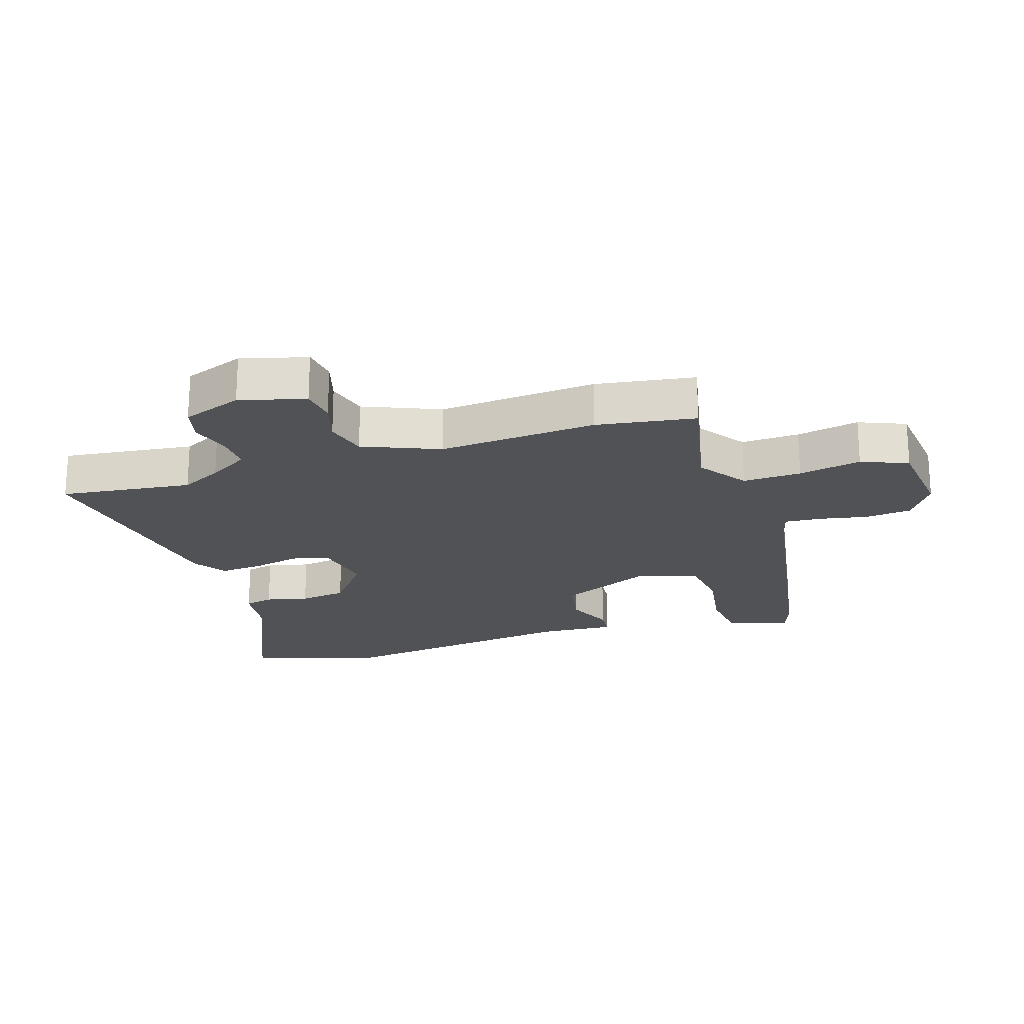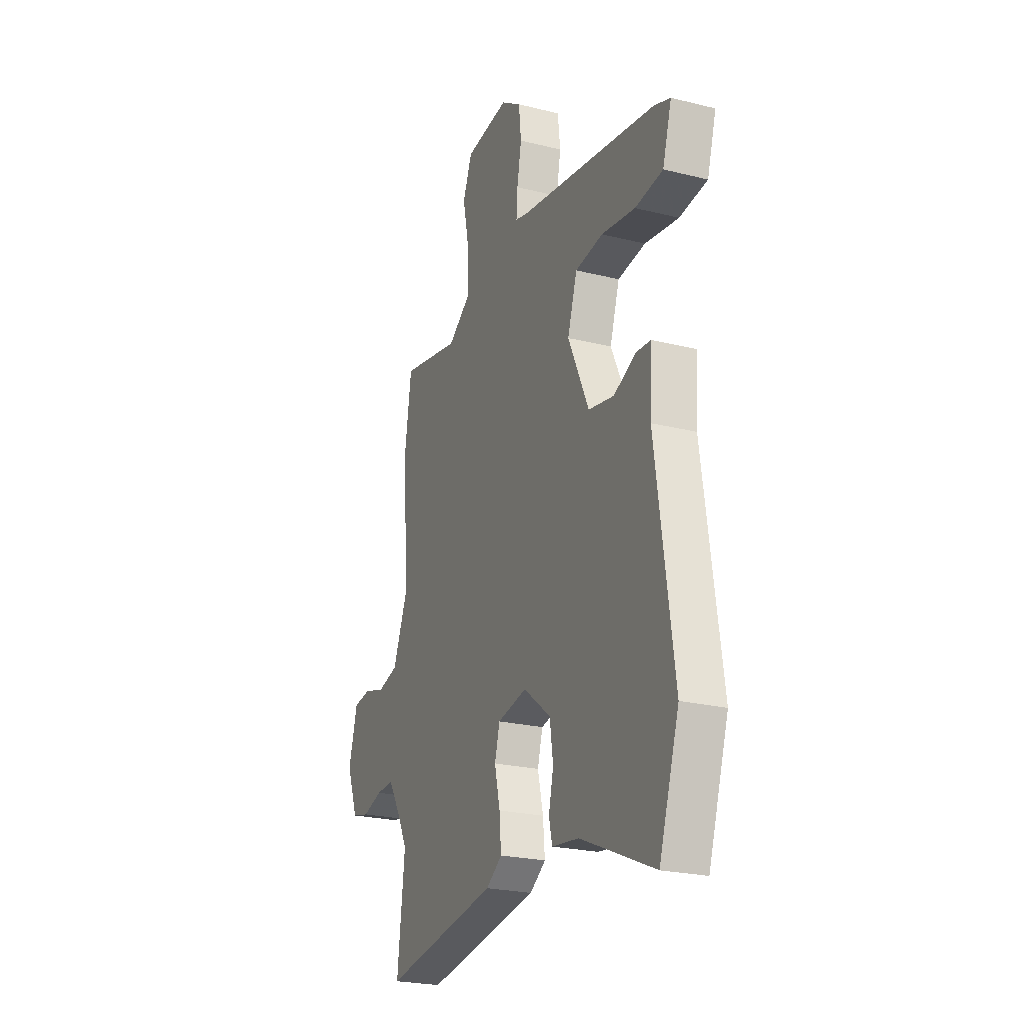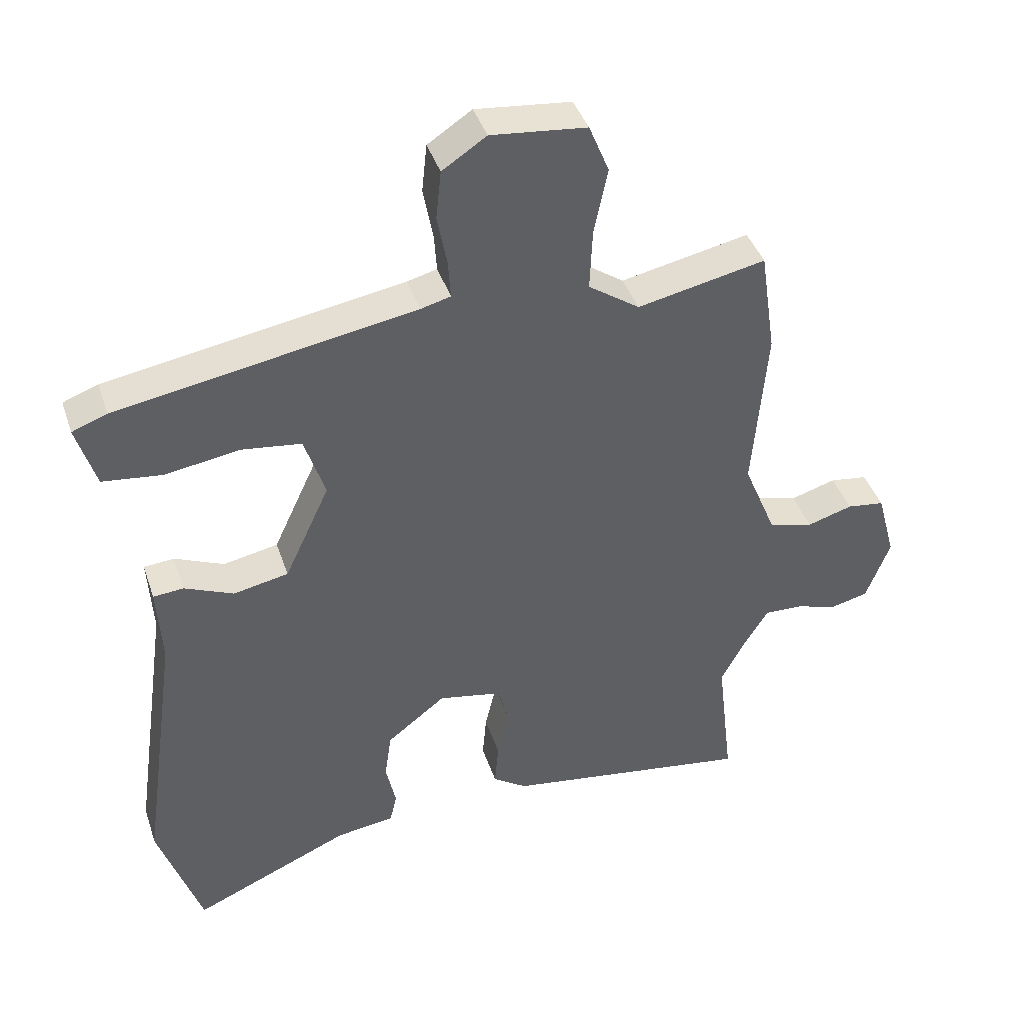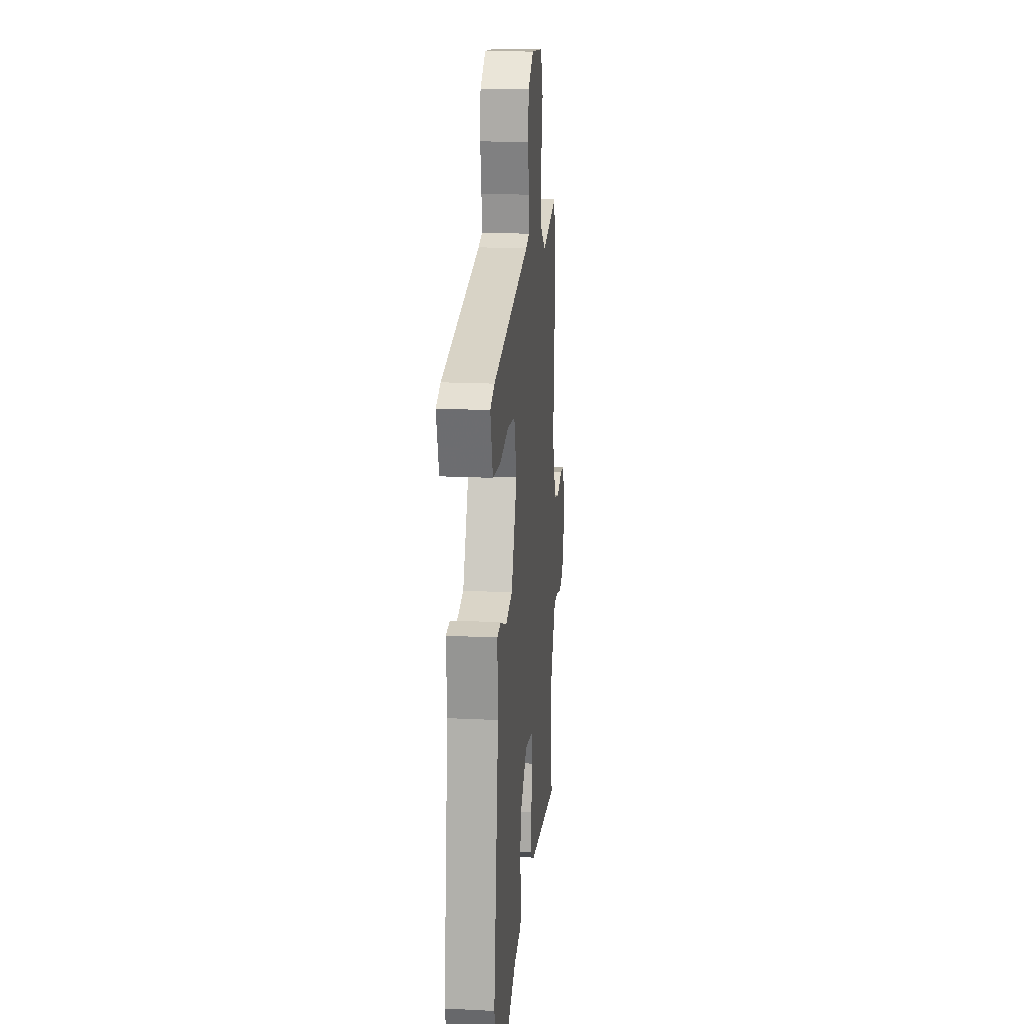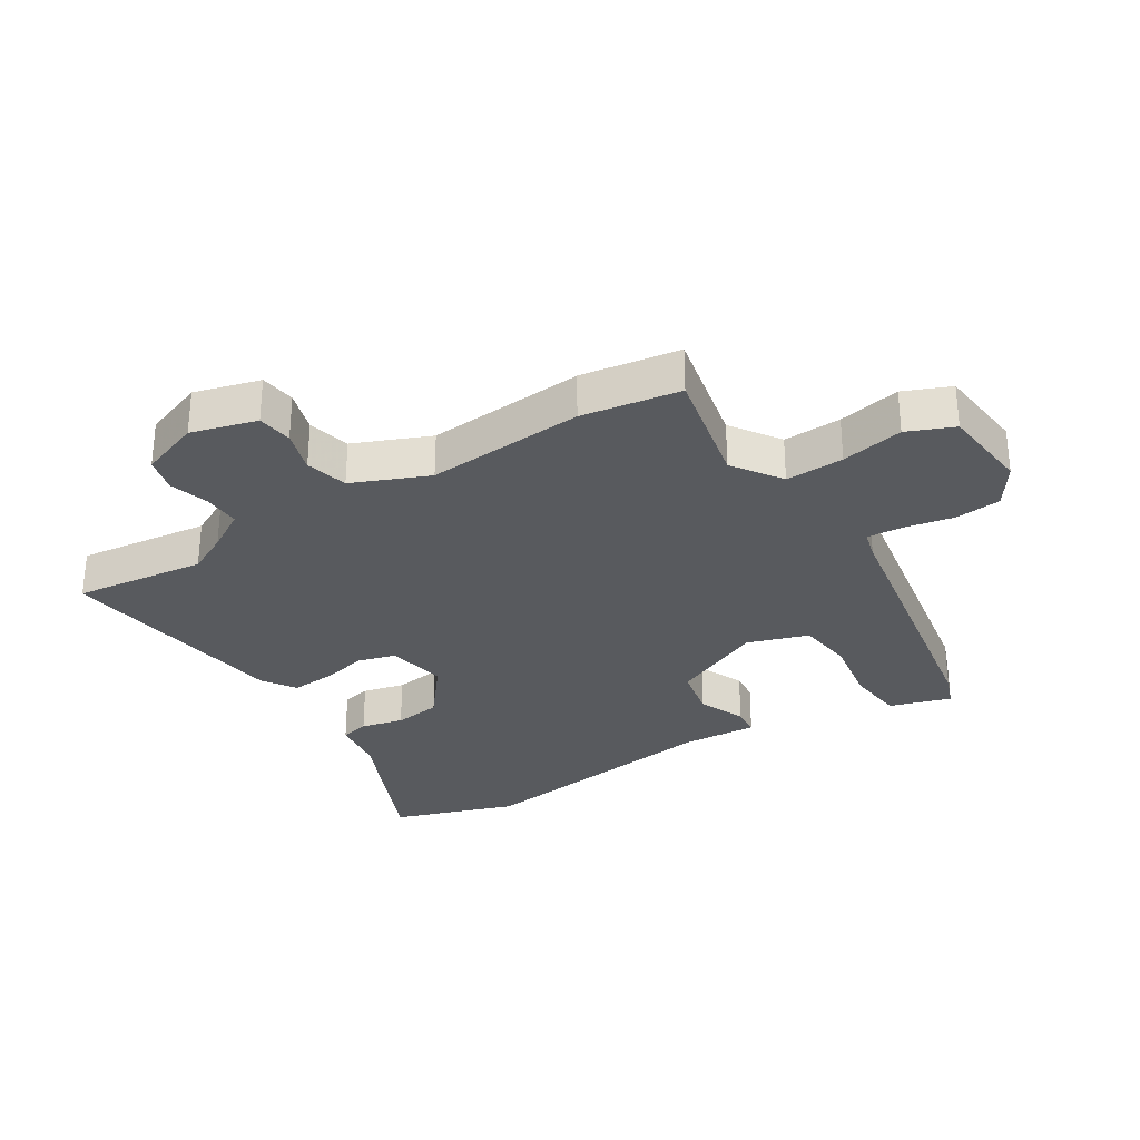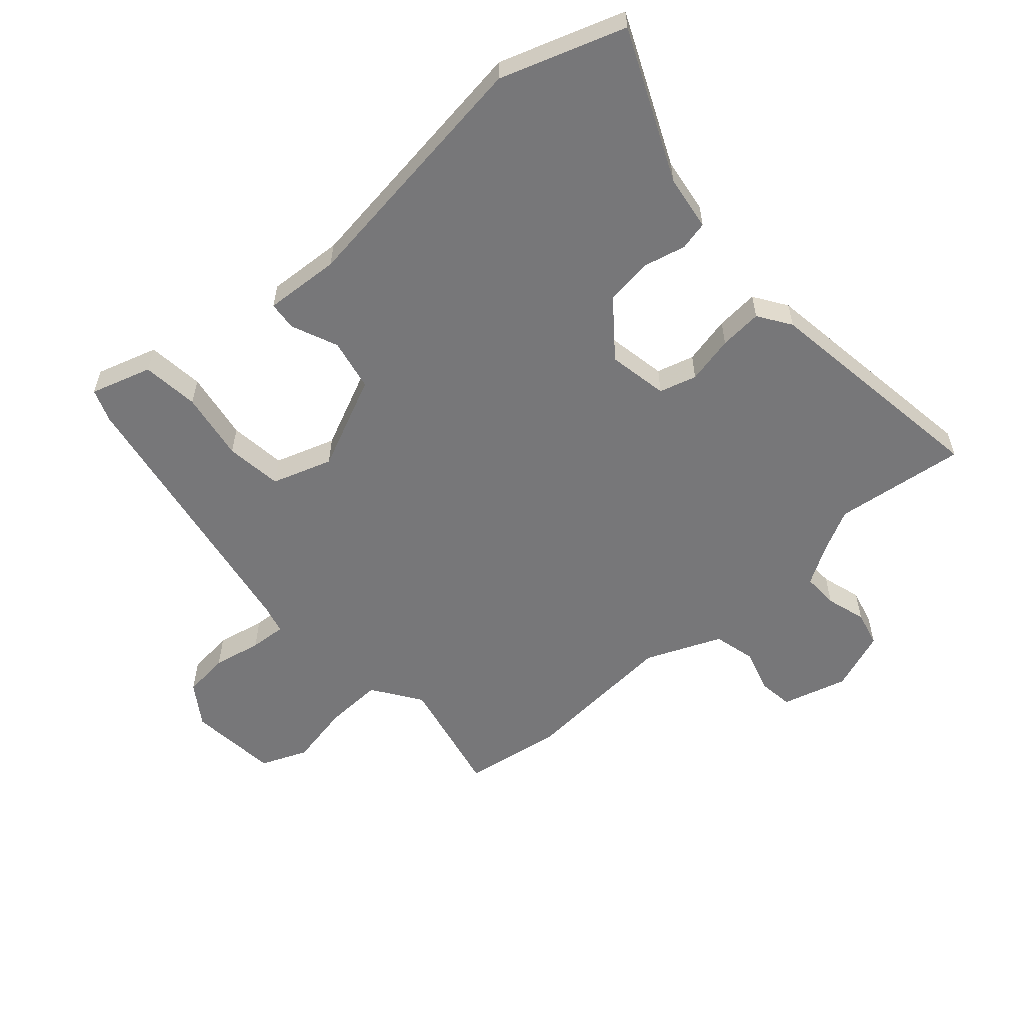
<metadata>
{"format":"obj","ext":"obj","renderer":"f3d","projection":"perspective","resolution":1024,"background":"white","views":[{"elev":-21.1,"azim":-72.4,"up":"+Y"},{"elev":-23.8,"azim":67.4,"up":"+Z"},{"elev":41.4,"azim":162.1,"up":"+Z"},{"elev":18.5,"azim":95.4,"up":"+Z"},{"elev":-30.5,"azim":-58.3,"up":"+Y"},{"elev":-57.2,"azim":131.1,"up":"+Y"}]}
</metadata>
<code>
v 0.495 0.07 0.46
v 0.549 0.07 0.44
v 0.519 0.07 0.34
v 0.426 0.07 0.329
v 0.313 0.07 0.347
v 0.22 0.07 0.335
v 0.188 0.07 0.236
v 0.258 0.07 0.085
v 0.343 0.07 0.068
v 0.419 0.07 0.101
v 0.466 0.07 0.097
v 0.459 0.07 -0.027
v 0.518 0.07 -0.444
v 0.451 0.07 -0.647
v 0.205 0.07 -0.54
v 0.115 0.07 -0.528
v 0.104 0.07 -0.481
v 0.12 0.07 -0.412
v 0.109 0.07 -0.335
v 0.018 0.07 -0.264
v -0.08 0.07 -0.283
v -0.097 0.07 -0.344
v -0.079 0.07 -0.422
v -0.073 0.07 -0.492
v -0.126 0.07 -0.528
v -0.51 0.07 -0.586
v -0.485 0.07 -0.371
v -0.52 0.07 -0.304
v -0.56 0.07 -0.239
v -0.619 0.07 -0.241
v -0.684 0.07 -0.261
v -0.742 0.07 -0.247
v -0.779 0.07 -0.149
v -0.75 0.07 -0.042
v -0.692 0.07 -0.034
v -0.622 0.07 -0.055
v -0.553 0.07 -0.037
v -0.502 0.07 0.087
v -0.523 0.07 0.345
v -0.499 0.07 0.506
v -0.301 0.07 0.465
v -0.222 0.07 0.52
v -0.226 0.07 0.615
v -0.247 0.07 0.717
v -0.216 0.07 0.793
v -0.069 0.07 0.809
v -0.001 0.07 0.764
v 0.007 0.07 0.689
v -0.008 0.07 0.609
v -0.012 0.07 0.55
v 0.034 0.07 0.538
v 0.495 0 0.46
v 0.549 0 0.44
v 0.519 0 0.34
v 0.426 0 0.329
v 0.313 0 0.347
v 0.22 0 0.335
v 0.188 0 0.236
v 0.258 0 0.085
v 0.343 0 0.068
v 0.419 0 0.101
v 0.466 0 0.097
v 0.459 0 -0.027
v 0.518 0 -0.444
v 0.451 0 -0.647
v 0.205 0 -0.54
v 0.115 0 -0.528
v 0.104 0 -0.481
v 0.12 0 -0.412
v 0.109 0 -0.335
v 0.018 0 -0.264
v -0.08 0 -0.283
v -0.097 0 -0.344
v -0.079 0 -0.422
v -0.073 0 -0.492
v -0.126 0 -0.528
v -0.51 0 -0.586
v -0.485 0 -0.371
v -0.52 0 -0.304
v -0.56 0 -0.239
v -0.619 0 -0.241
v -0.684 0 -0.261
v -0.742 0 -0.247
v -0.779 0 -0.149
v -0.75 0 -0.042
v -0.692 0 -0.034
v -0.622 0 -0.055
v -0.553 0 -0.037
v -0.502 0 0.087
v -0.523 0 0.345
v -0.499 0 0.506
v -0.301 0 0.465
v -0.222 0 0.52
v -0.226 0 0.615
v -0.247 0 0.717
v -0.216 0 0.793
v -0.069 0 0.809
v -0.001 0 0.764
v 0.007 0 0.689
v -0.008 0 0.609
v -0.012 0 0.55
v 0.034 0 0.538
f 47 48 49
f 46 47 49
f 45 46 49
f 44 45 49
f 43 44 49
f 42 43 49 50
f 41 42 50 51
f 38 39 40 41
f 37 38 41 51
f 34 35 36
f 33 34 36
f 32 33 36
f 31 32 36
f 30 31 36
f 29 30 36 37
f 28 29 37 51
f 25 26 27
f 24 25 27
f 23 24 27
f 22 23 27
f 27 28 51
f 22 27 51
f 21 22 51
f 15 16 17 18
f 15 18 19
f 14 15 19
f 13 14 19
f 12 13 19
f 12 19 20
f 11 12 20
f 10 11 20
f 9 10 20
f 3 4 5
f 2 3 5
f 1 2 5
f 51 1 5
f 51 5 6
f 21 51 6 7
f 8 9 20 21
f 7 8 21
f 100 99 98
f 100 98 97
f 100 97 96
f 100 96 95
f 100 95 94
f 101 100 94 93
f 102 101 93 92
f 92 91 90 89
f 102 92 89 88
f 87 86 85
f 87 85 84
f 87 84 83
f 87 83 82
f 87 82 81
f 88 87 81 80
f 102 88 80 79
f 78 77 76
f 78 76 75
f 78 75 74
f 78 74 73
f 102 79 78
f 102 78 73
f 102 73 72
f 69 68 67 66
f 70 69 66
f 70 66 65
f 70 65 64
f 70 64 63
f 71 70 63
f 71 63 62
f 71 62 61
f 71 61 60
f 56 55 54
f 56 54 53
f 56 53 52
f 56 52 102
f 57 56 102
f 58 57 102 72
f 72 71 60 59
f 72 59 58
f 1 52 53 2
f 2 53 54 3
f 3 54 55 4
f 4 55 56 5
f 5 56 57 6
f 6 57 58 7
f 7 58 59 8
f 8 59 60 9
f 9 60 61 10
f 10 61 62 11
f 11 62 63 12
f 12 63 64 13
f 13 64 65 14
f 14 65 66 15
f 15 66 67 16
f 16 67 68 17
f 17 68 69 18
f 18 69 70 19
f 19 70 71 20
f 20 71 72 21
f 21 72 73 22
f 22 73 74 23
f 23 74 75 24
f 24 75 76 25
f 25 76 77 26
f 26 77 78 27
f 27 78 79 28
f 28 79 80 29
f 29 80 81 30
f 30 81 82 31
f 31 82 83 32
f 32 83 84 33
f 33 84 85 34
f 34 85 86 35
f 35 86 87 36
f 36 87 88 37
f 37 88 89 38
f 38 89 90 39
f 39 90 91 40
f 40 91 92 41
f 41 92 93 42
f 42 93 94 43
f 43 94 95 44
f 44 95 96 45
f 45 96 97 46
f 46 97 98 47
f 47 98 99 48
f 48 99 100 49
f 49 100 101 50
f 50 101 102 51
f 51 102 52 1

</code>
